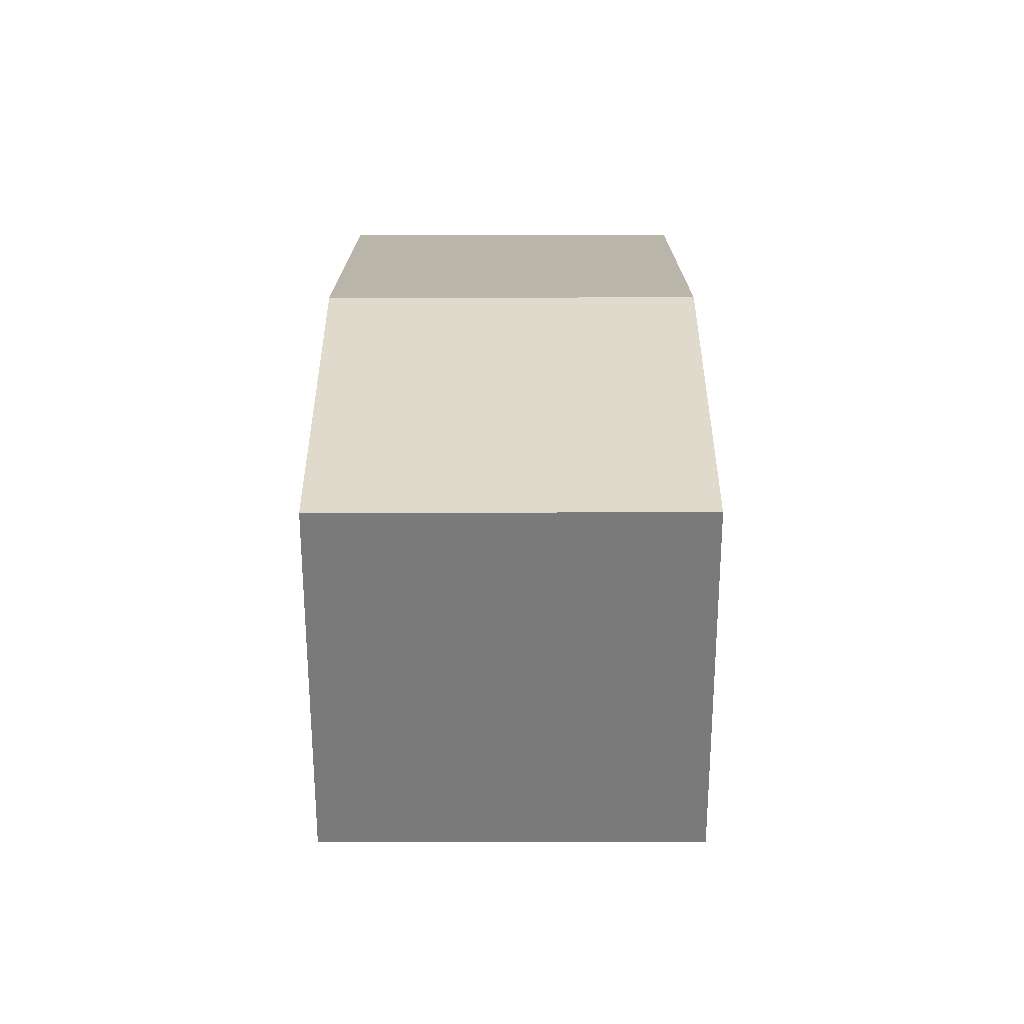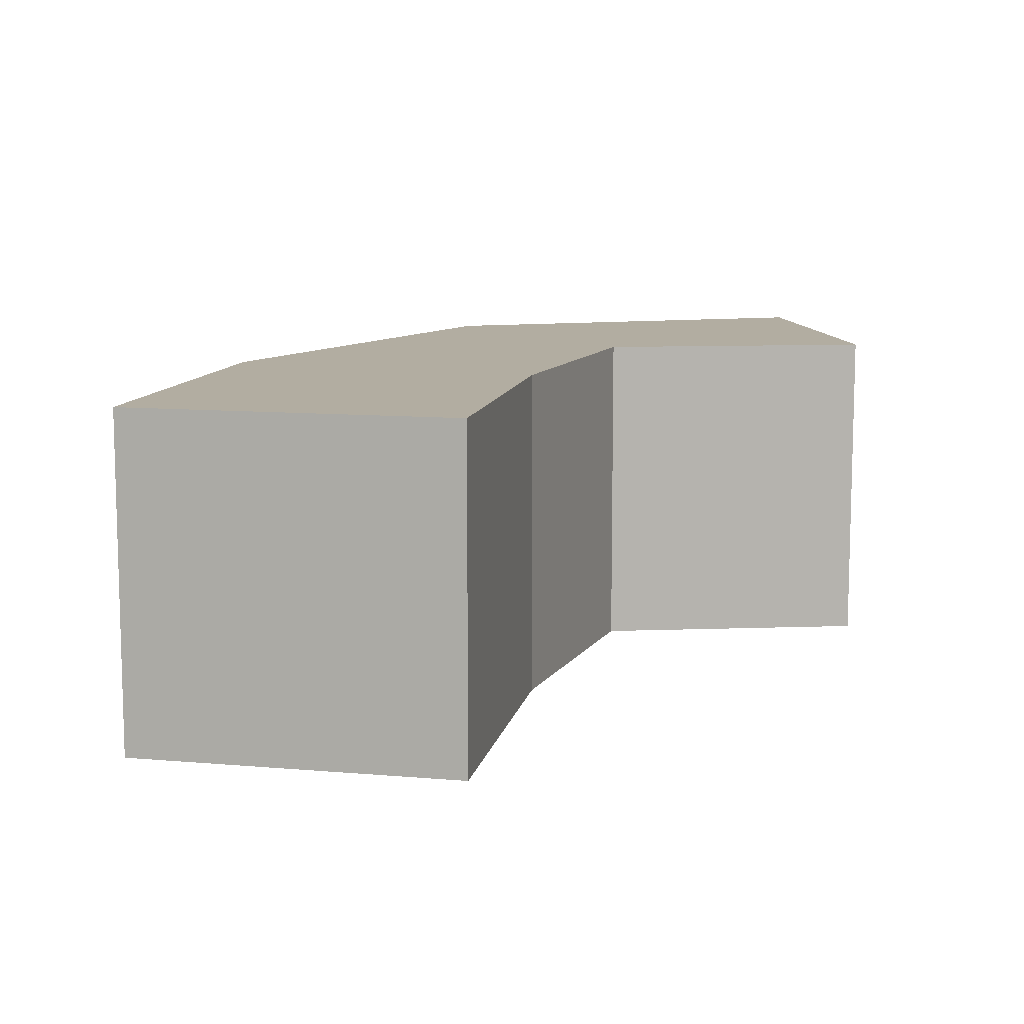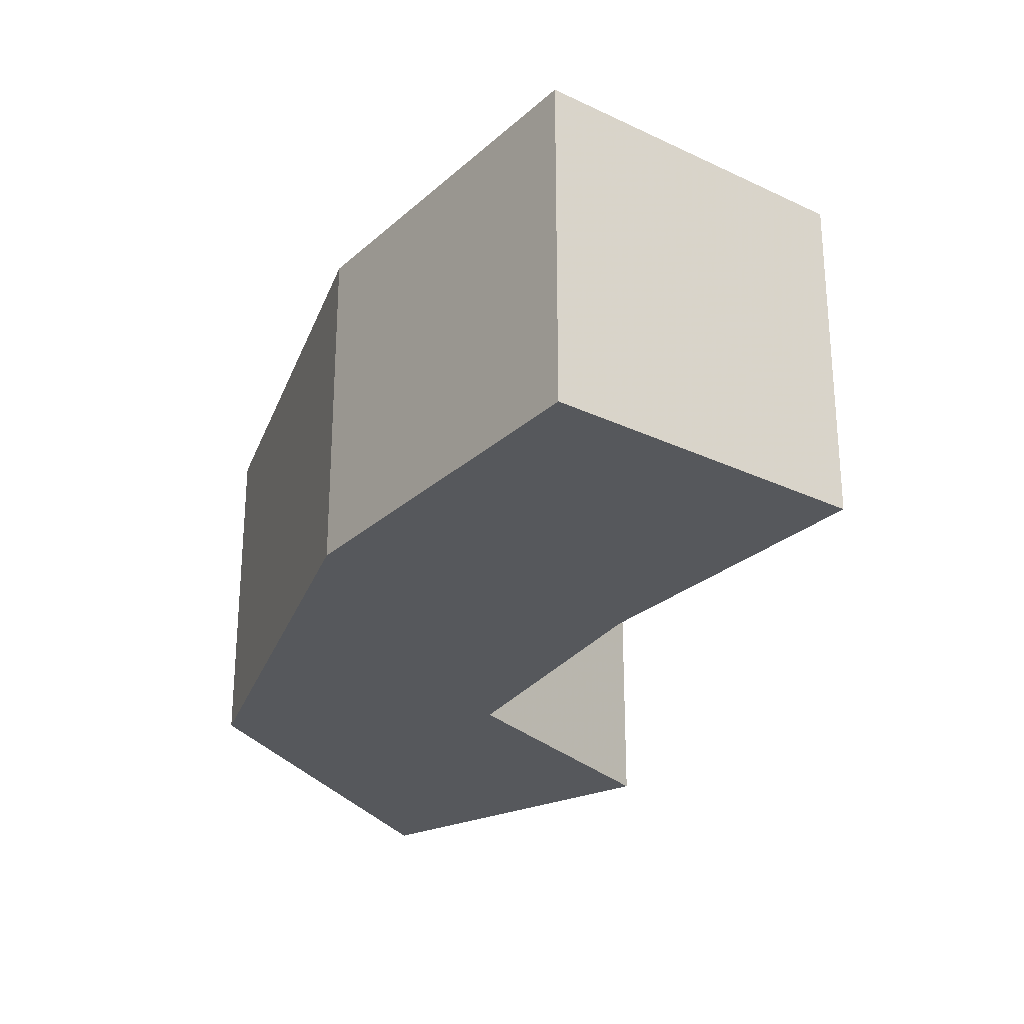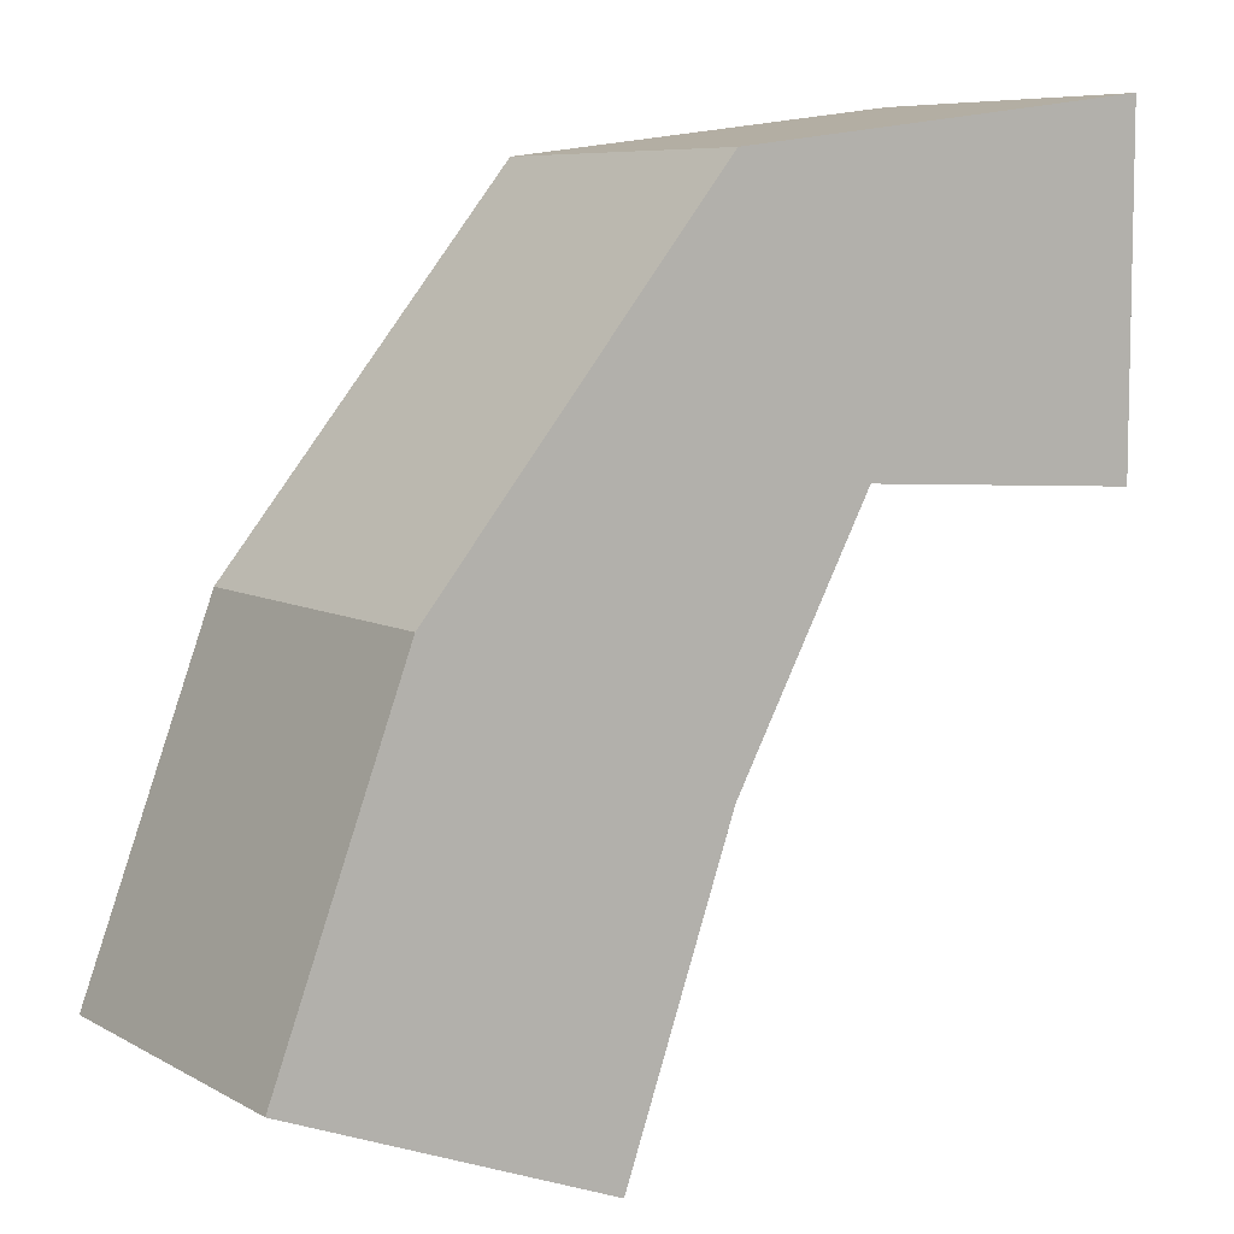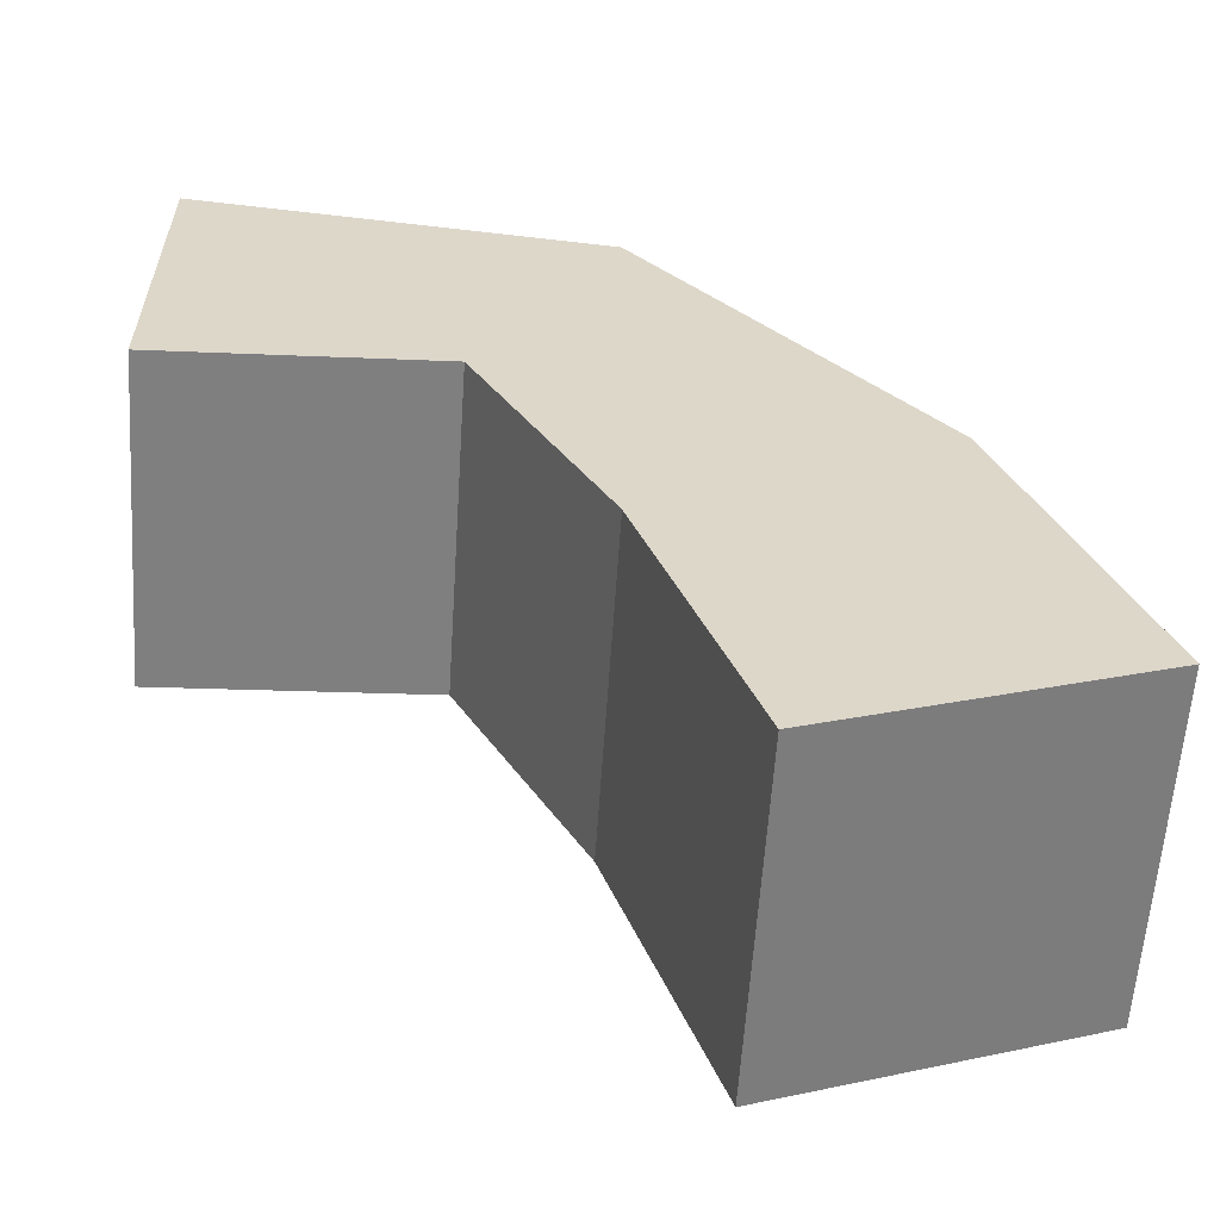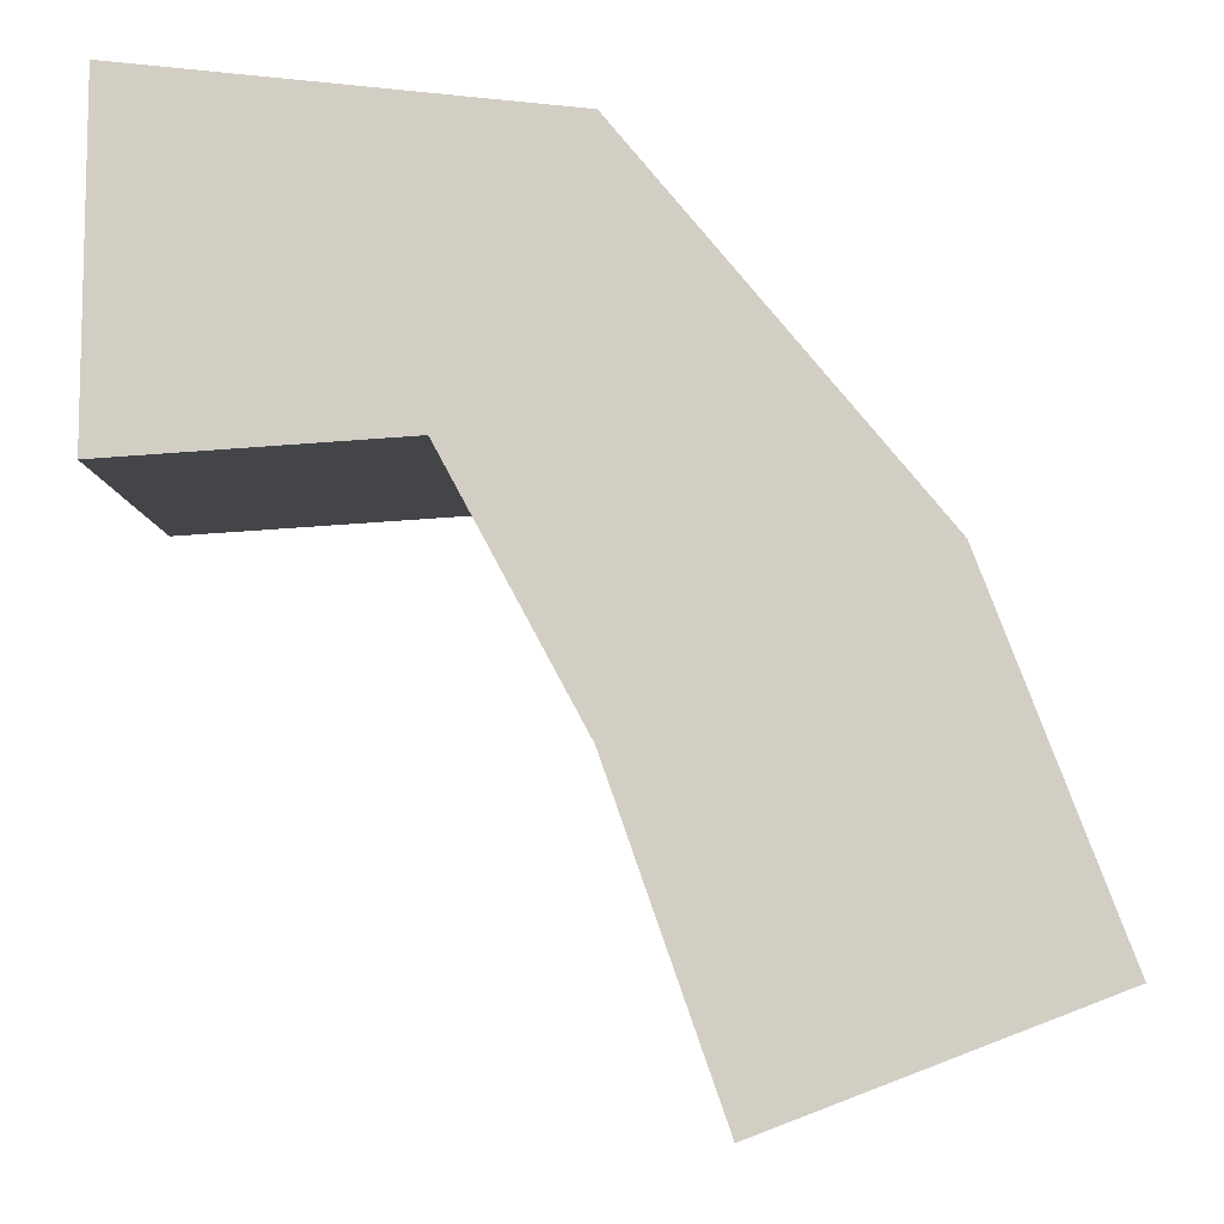
<metadata>
{"format":"obj","ext":"obj","renderer":"f3d","projection":"perspective","resolution":1024,"background":"white","views":[{"elev":-37.1,"azim":90.1,"up":"+Z"},{"elev":10.5,"azim":171.6,"up":"+Y"},{"elev":-27.7,"azim":122.8,"up":"+Y"},{"elev":7.5,"azim":146.3,"up":"+Z"},{"elev":-59.7,"azim":-3.8,"up":"+Z"},{"elev":-9.1,"azim":3.9,"up":"+Z"}]}
</metadata>
<code>
v -0.0025 -0.0025 -0.0025
v -0.0025 -0.0025 0.0025
v -0.0025 0.0025 0.0025
v -0.0025 0.0025 -0.0025
v 0.003729 0.0025 0.00172
v 0.001718 0.0025 -0.002265
v 0.001718 -0.0025 -0.002265
v 0.003729 -0.0025 0.00172
v 0.008054 0.0025 -0.003594
v 0.003709 0.0025 -0.005974
v 0.003709 -0.0025 -0.005974
v 0.008054 -0.0025 -0.003594
v 0.005301 -0.0025 -0.01053
v 0.005301 0.0025 -0.01053
v 0.009969 0.0025 -0.008738
v 0.009969 -0.0025 -0.008738
f 1 2 3 4
f 4 3 5 6
f 1 7 8 2
f 2 8 5 3
f 1 4 6 7
f 6 5 9 10
f 7 11 12 8
f 8 12 9 5
f 7 6 10 11
f 13 14 15 16
f 10 9 15 14
f 11 13 16 12
f 12 16 15 9
f 11 10 14 13

</code>
